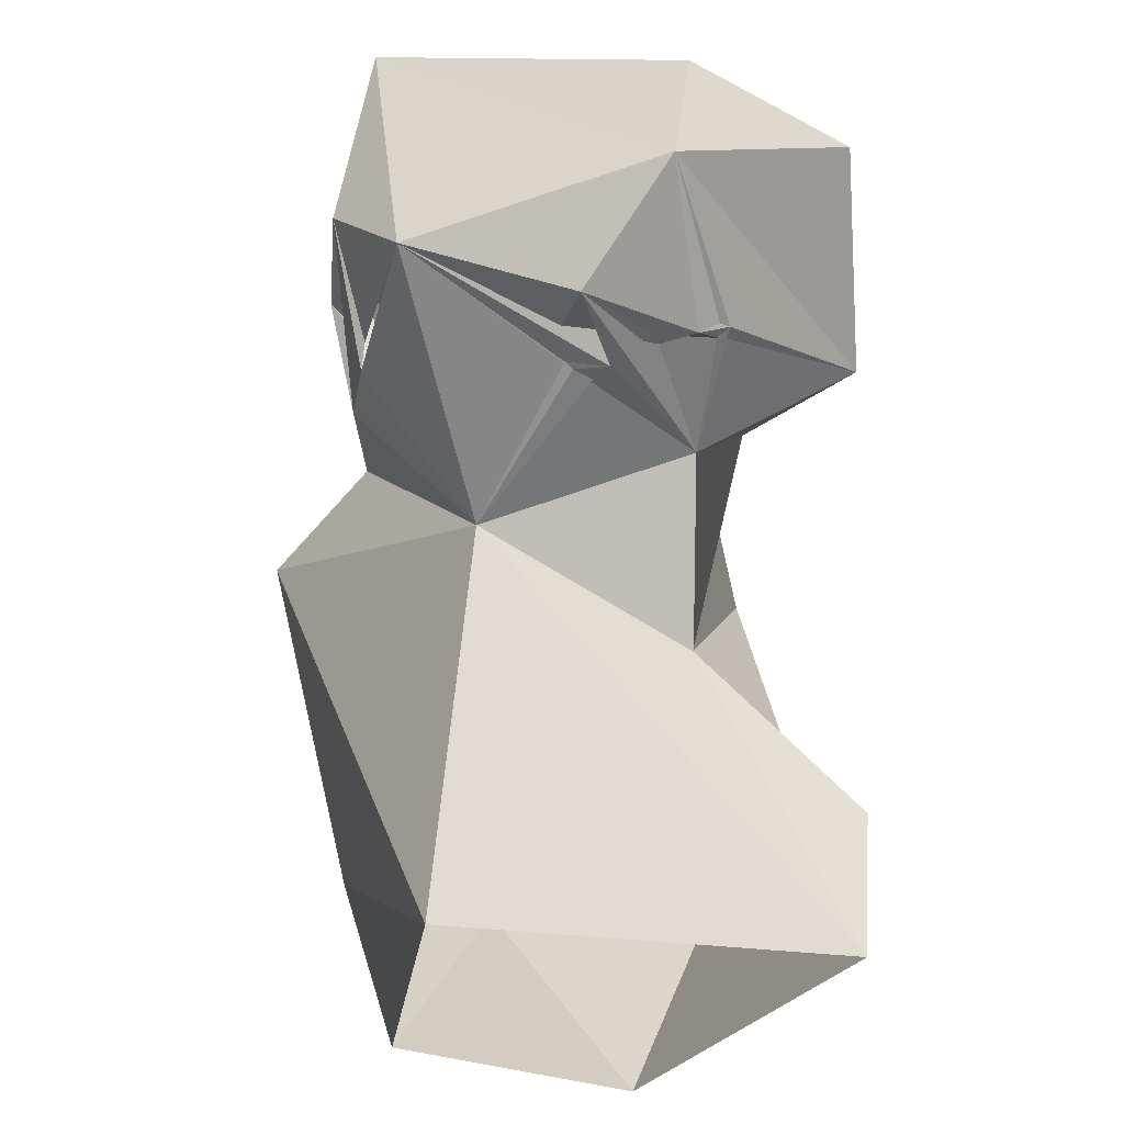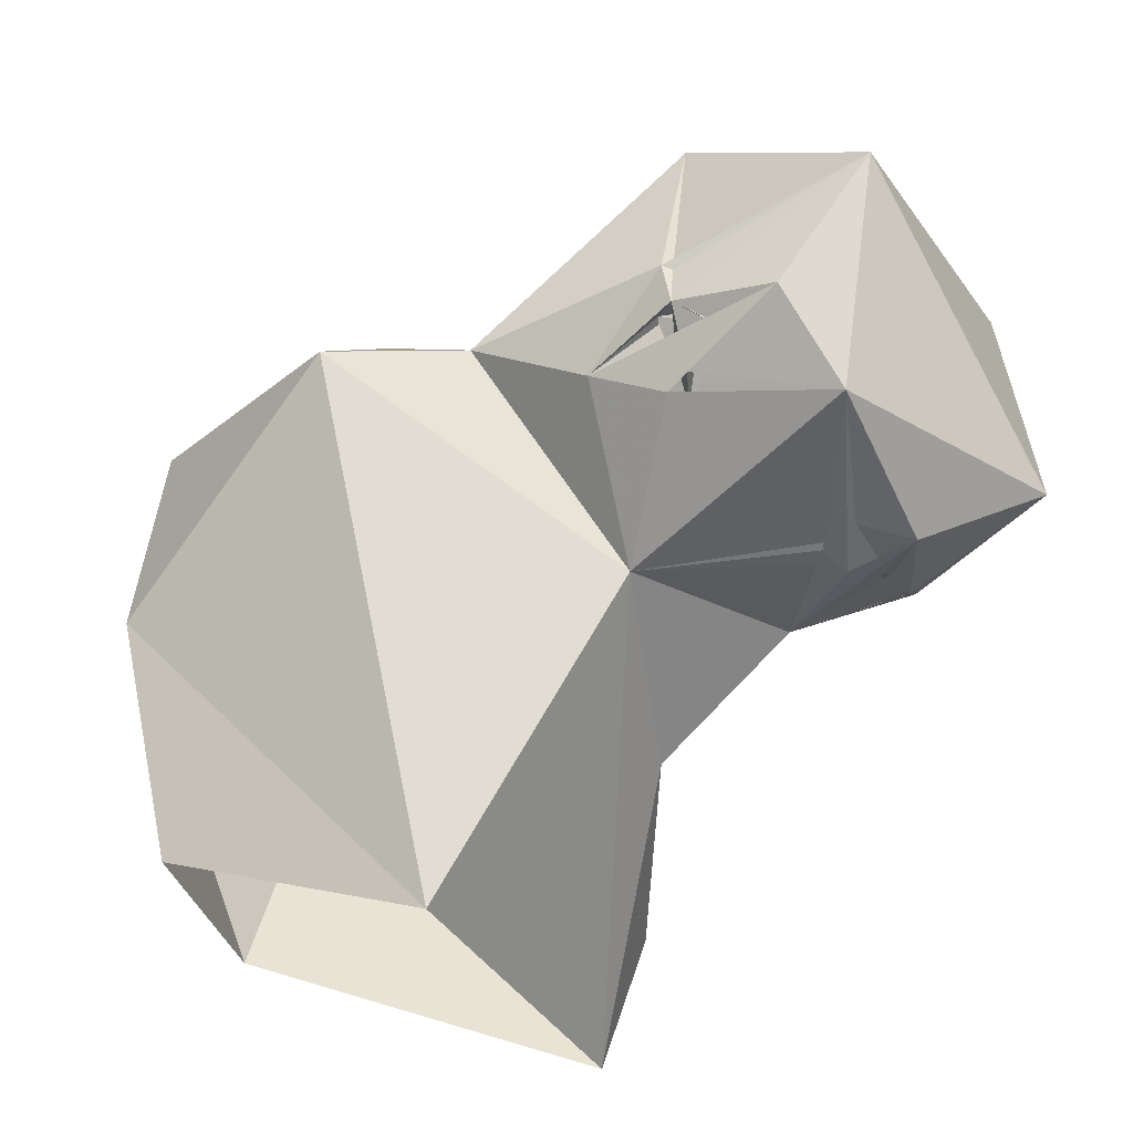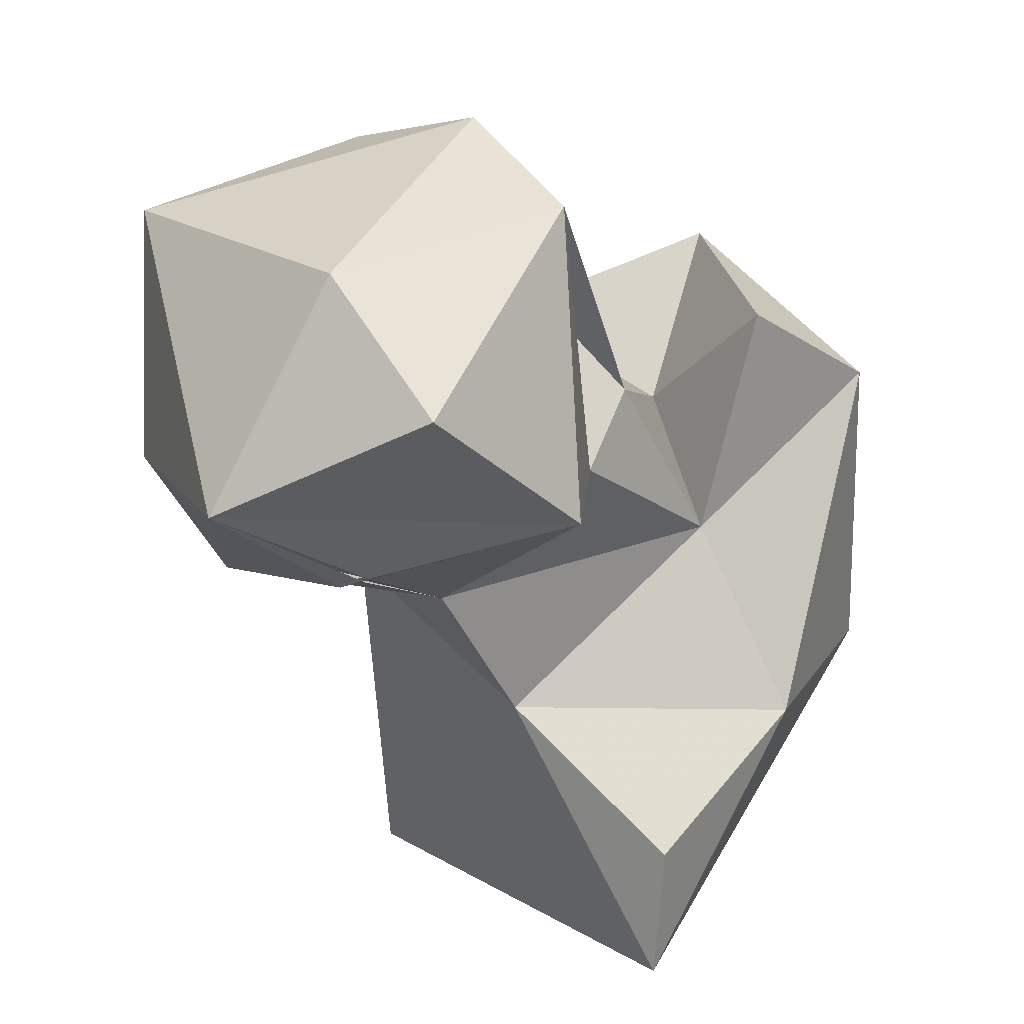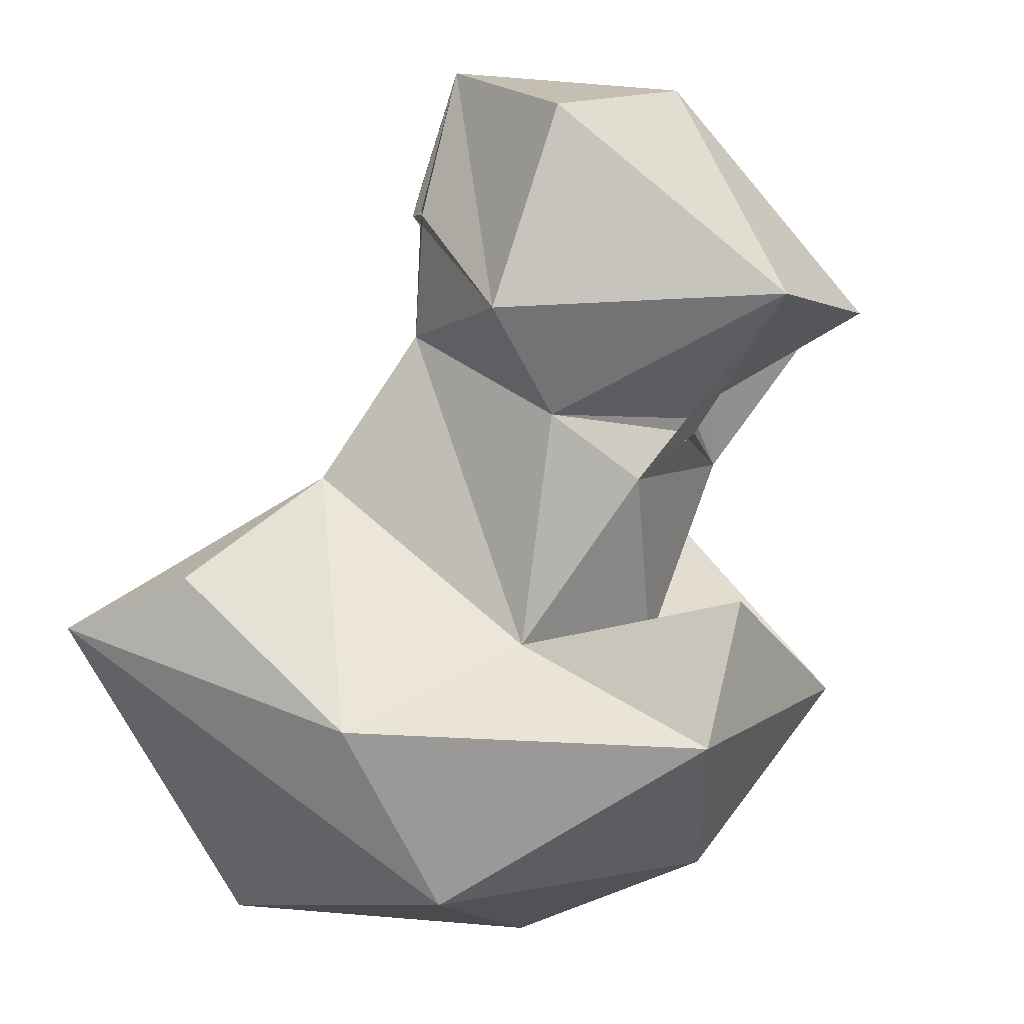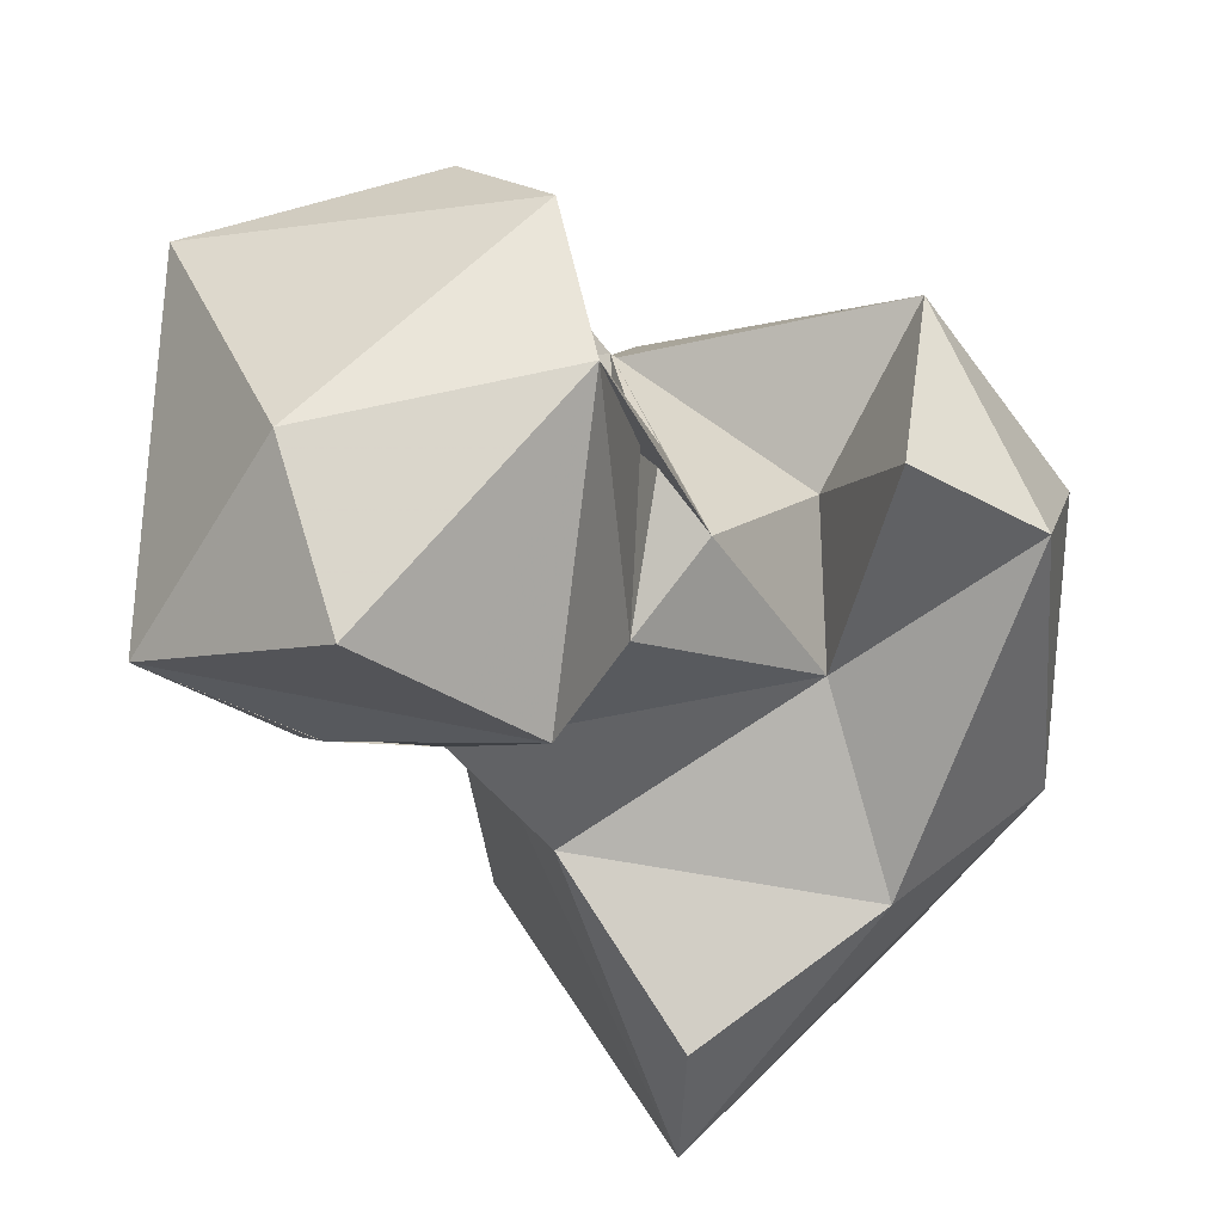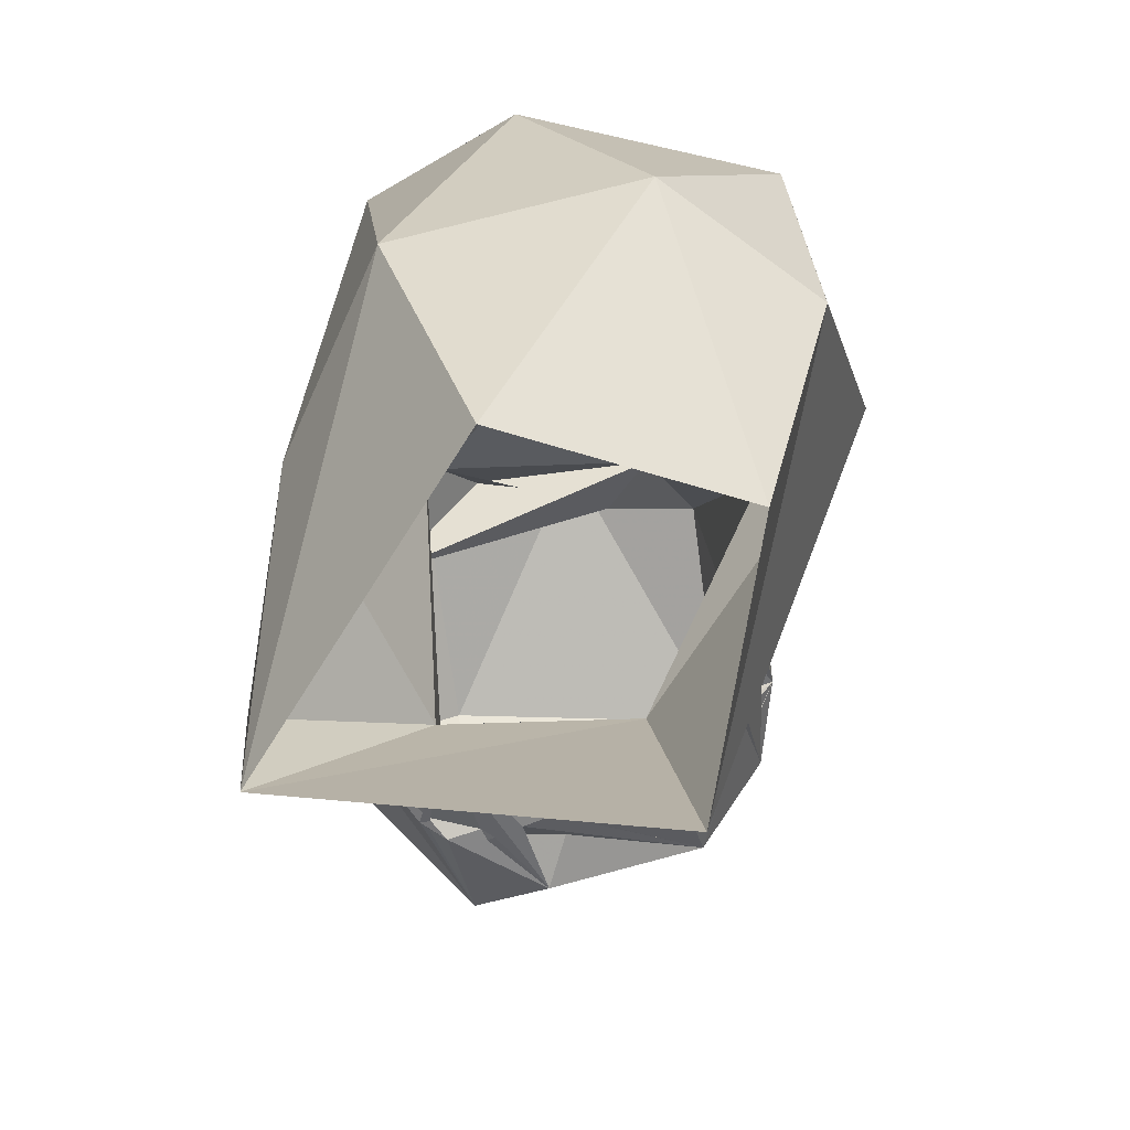
<metadata>
{"format":"obj","ext":"obj","renderer":"f3d","projection":"perspective","resolution":1024,"background":"white","views":[{"elev":-30.4,"azim":-122.7,"up":"+Z"},{"elev":66.9,"azim":-161.9,"up":"+Y"},{"elev":22.5,"azim":-73.5,"up":"+Z"},{"elev":-63.2,"azim":-63.7,"up":"+Y"},{"elev":38.4,"azim":-53.4,"up":"+Z"},{"elev":-68.8,"azim":57.3,"up":"+Z"}]}
</metadata>
<code>
v 339.9 162.9 1.583
v 298 163.6 2.502
v 346.7 188.9 3.479
v 317.1 202.2 3.917
v 360.3 188.3 27.45
v 308.9 202.1 44.5
v 342.1 149.6 27.88
v 297.8 162.6 18.08
v 361.4 168.1 28.87
v 301 181.2 32.49
v 318.7 153.1 27.6
v 347.4 205.4 57.09
v 323.6 165 47.58
v 364.7 181.9 49.64
v 291.9 186.7 49.37
v 354.4 156.6 55.18
v 336.3 149.2 64.07
v 334.4 173.7 59.19
v 287.5 199.9 52.42
v 290.6 202.3 52.92
v 318.6 211.6 60.09
v 313.6 172.1 67.39
v 333 202.1 63.78
v 302.3 173 61.89
v 286.5 169.8 62.27
v 281.5 207.3 54.81
v 283.9 196.6 54.21
v 284.6 199.5 54.83
v 283.1 198 54.35
v 290.5 203.3 53.45
v 292.5 221.4 61.81
v 290.3 204.7 55.75
v 280 190.8 56.17
v 280.6 194.2 54.51
v 280 192.1 56.07
v 270.1 204.1 65.42
v 326.7 159.9 73.24
v 307.6 211.6 59.87
v 309.8 215.5 58.91
v 309.9 213.7 62.99
v 308.5 215.9 61.56
v 302.1 223.5 70.1
v 348.4 171.6 75.84
v 272.1 180.8 77.4
v 310.3 216.1 64.09
v 313.1 214.1 66.72
v 312.2 218.1 67.65
v 306.1 218 69.04
v 325.2 192.3 73.17
v 314 212.8 68.87
v 308.7 216.8 66.94
v 313.3 215 67.17
v 297.4 221.9 88.47
v 314.6 216.3 72.31
v 317.9 204.7 92.9
v 313.4 216.3 72.14
v 301.8 176.1 91.38
v 313.9 178.1 74.72
v 312.8 179.6 75.27
v 317.1 192.5 76.84
v 280.6 194.3 88.71
v 313.5 189.6 97.19
f 57 62 61
f 57 60 62
f 22 60 57
f 25 57 44
f 22 49 59
f 57 59 58
f 42 53 47
f 47 53 56
f 23 55 49
f 22 58 24
f 47 56 54
f 54 56 55
f 52 55 56
f 53 61 62
f 50 52 56
f 31 47 48
f 23 54 52
f 21 54 23
f 21 47 54
f 48 52 51
f 36 61 53
f 47 52 48
f 12 23 43
f 50 53 54
f 31 53 42
f 31 51 47
f 21 52 47
f 38 48 51
f 31 36 53
f 40 51 52
f 18 43 23
f 31 41 51
f 24 60 59
f 40 50 46
f 18 49 22
f 18 23 49
f 21 45 40
f 6 28 32
f 21 42 45
f 50 56 53
f 31 38 39
f 40 41 47
f 21 39 42
f 50 54 55
f 12 43 14
f 13 37 18
f 1 7 2
f 38 40 39
f 4 12 5
f 26 36 31
f 24 59 57
f 21 40 46
f 13 17 37
f 6 39 21
f 15 24 25
f 24 58 49
f 3 4 5
f 28 34 29
f 25 28 35
f 28 36 35
f 42 47 45
f 15 25 35
f 7 17 11
f 15 35 33
f 25 36 33
f 49 58 59
f 13 22 24
f 24 57 25
f 26 32 28
f 19 27 28
f 39 45 41
f 55 62 60
f 15 33 28
f 31 42 41
f 15 27 26
f 19 26 29
f 33 35 34
f 26 27 34
f 23 50 55
f 25 34 28
f 39 40 45
f 6 20 28
f 13 18 22
f 6 32 30
f 23 46 50
f 19 30 20
f 10 11 13
f 26 28 29
f 15 26 19
f 52 54 53
f 18 37 43
f 6 15 20
f 52 53 55
f 13 24 15
f 26 34 36
f 6 23 12
f 15 28 27
f 22 59 60
f 39 41 42
f 31 48 38
f 6 31 39
f 19 31 30
f 7 16 17
f 25 33 34
f 28 33 36
f 22 57 58
f 1 3 9
f 15 19 20
f 19 28 31
f 16 43 17
f 36 44 61
f 20 31 28
f 2 7 11
f 20 30 32
f 9 14 16
f 11 17 13
f 6 30 31
f 10 13 15
f 24 49 60
f 7 9 16
f 34 35 36
f 20 32 31
f 38 51 41
f 26 31 32
f 4 6 12
f 6 10 15
f 6 21 23
f 49 55 60
f 2 11 8
f 23 52 46
f 21 46 52
f 40 52 50
f 40 47 51
f 5 14 9
f 53 62 55
f 38 41 40
f 1 9 7
f 3 5 9
f 8 11 10
f 2 8 10
f 41 45 47
f 19 29 27
f 2 10 6
f 44 57 61
f 14 43 16
f 25 44 36
f 17 43 37
f 5 12 14
f 27 29 34
f 2 6 4

</code>
